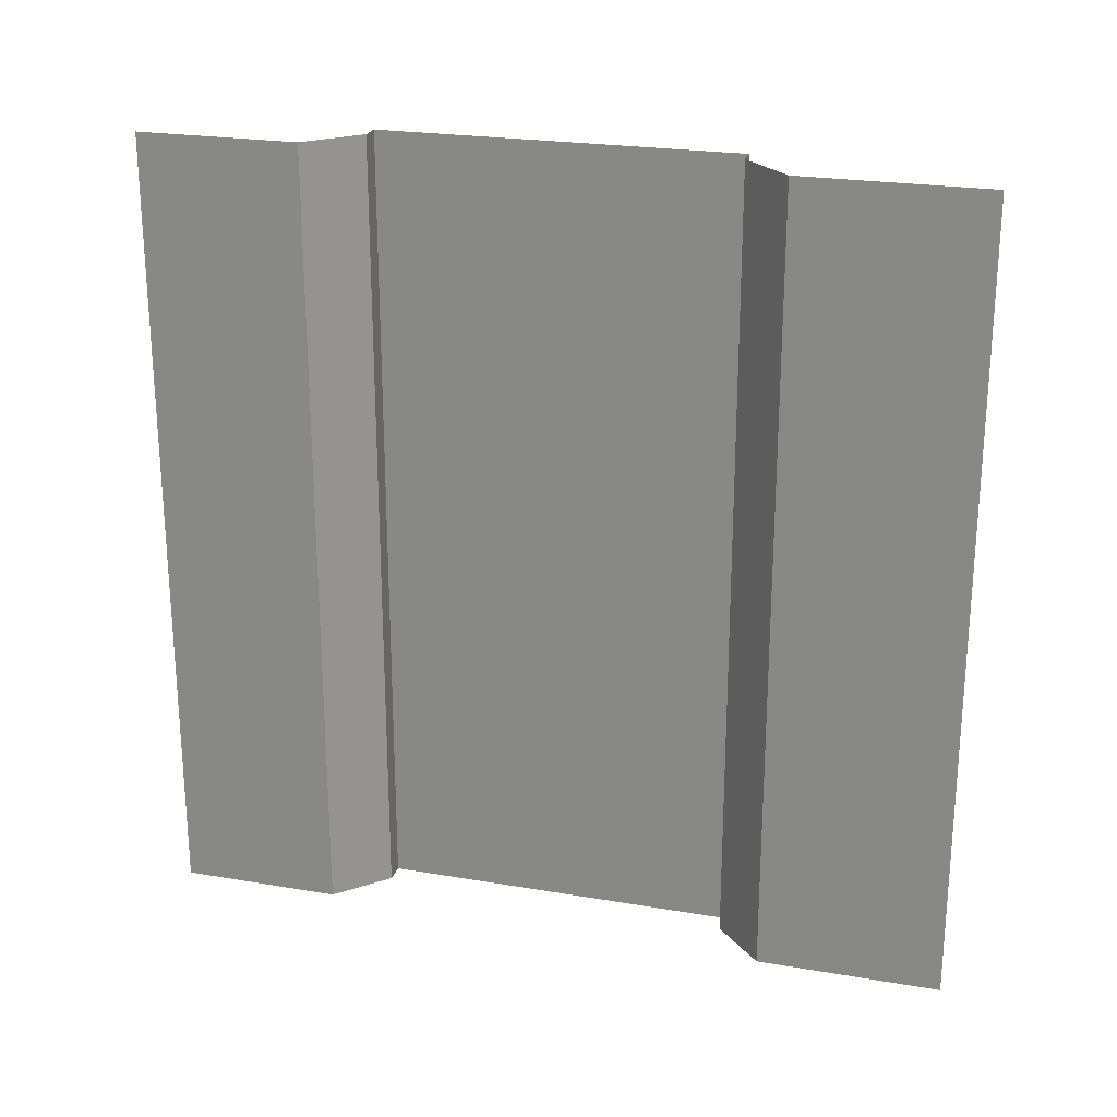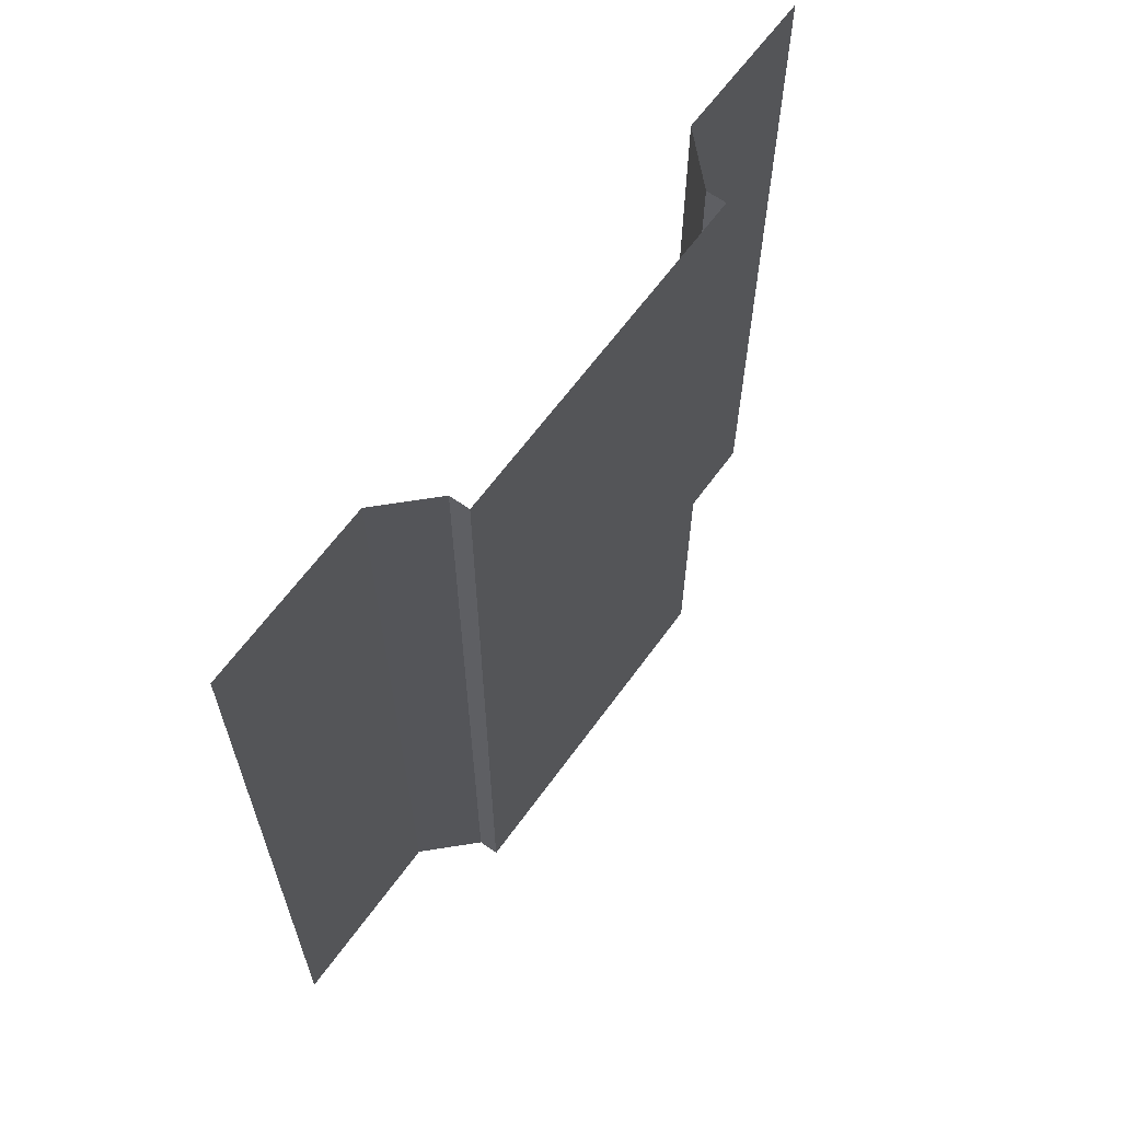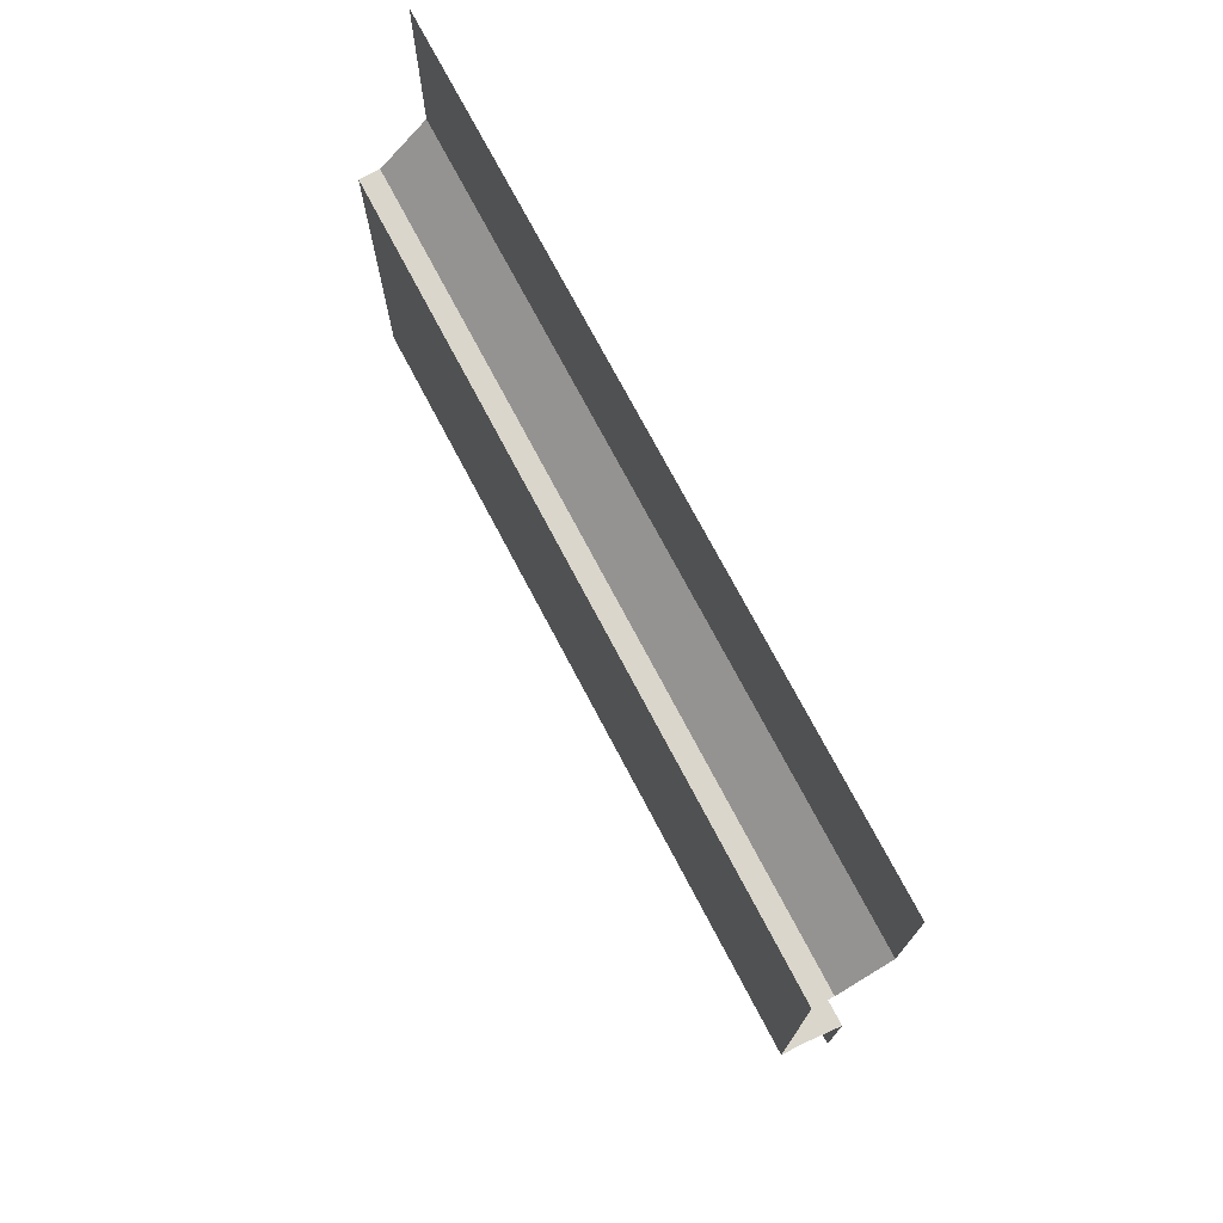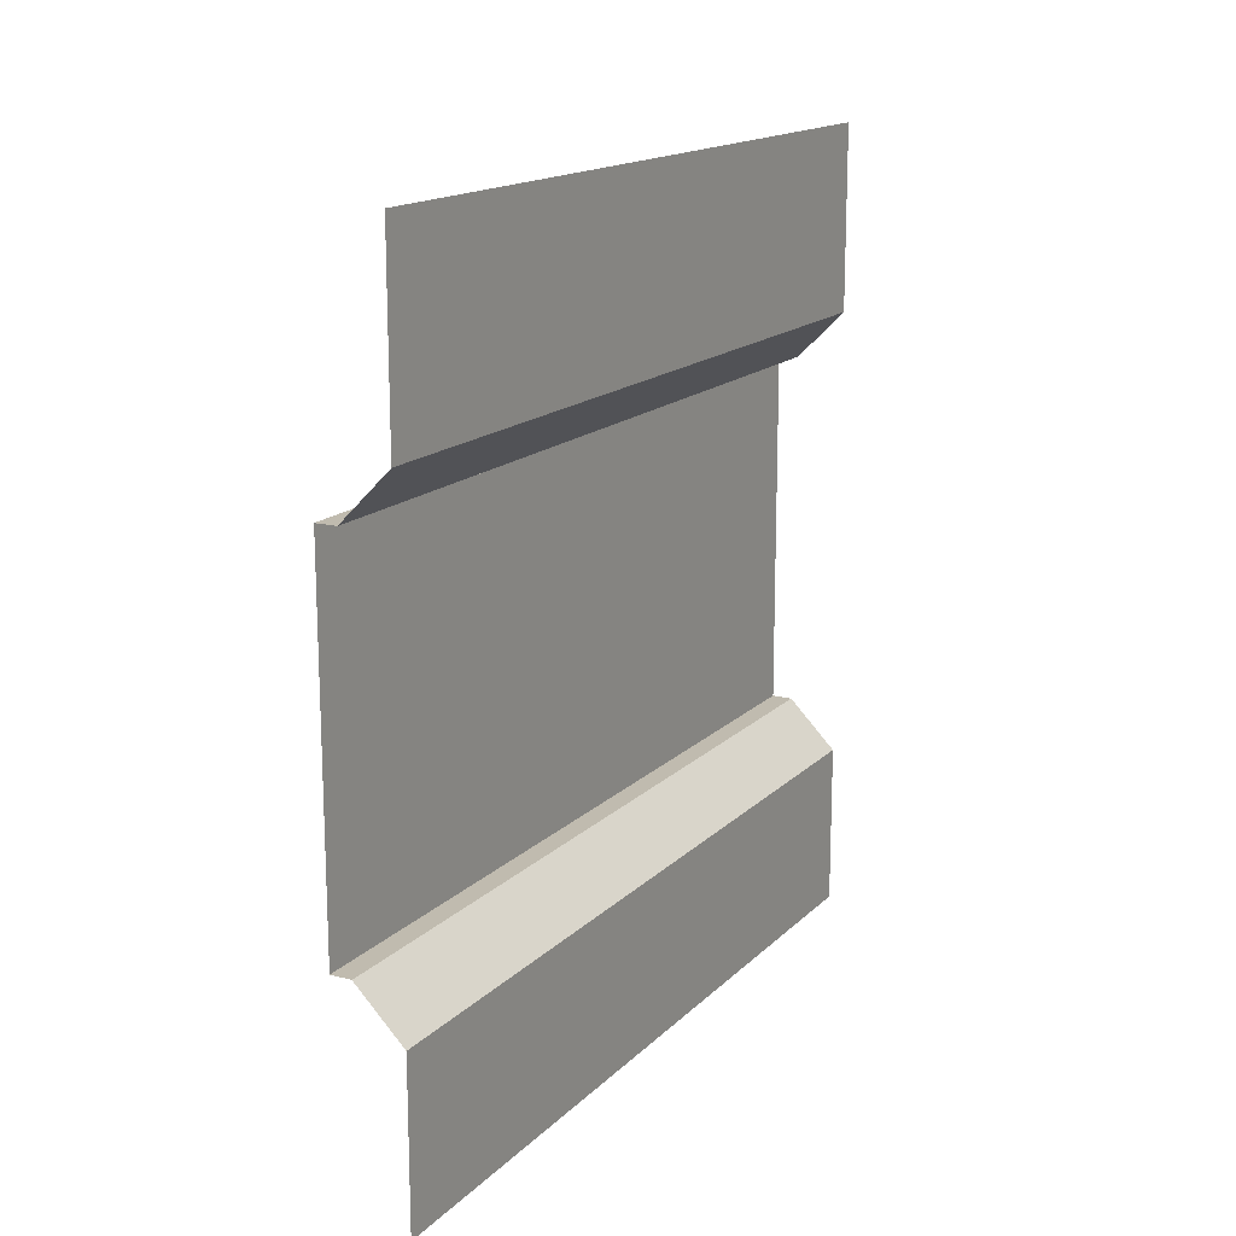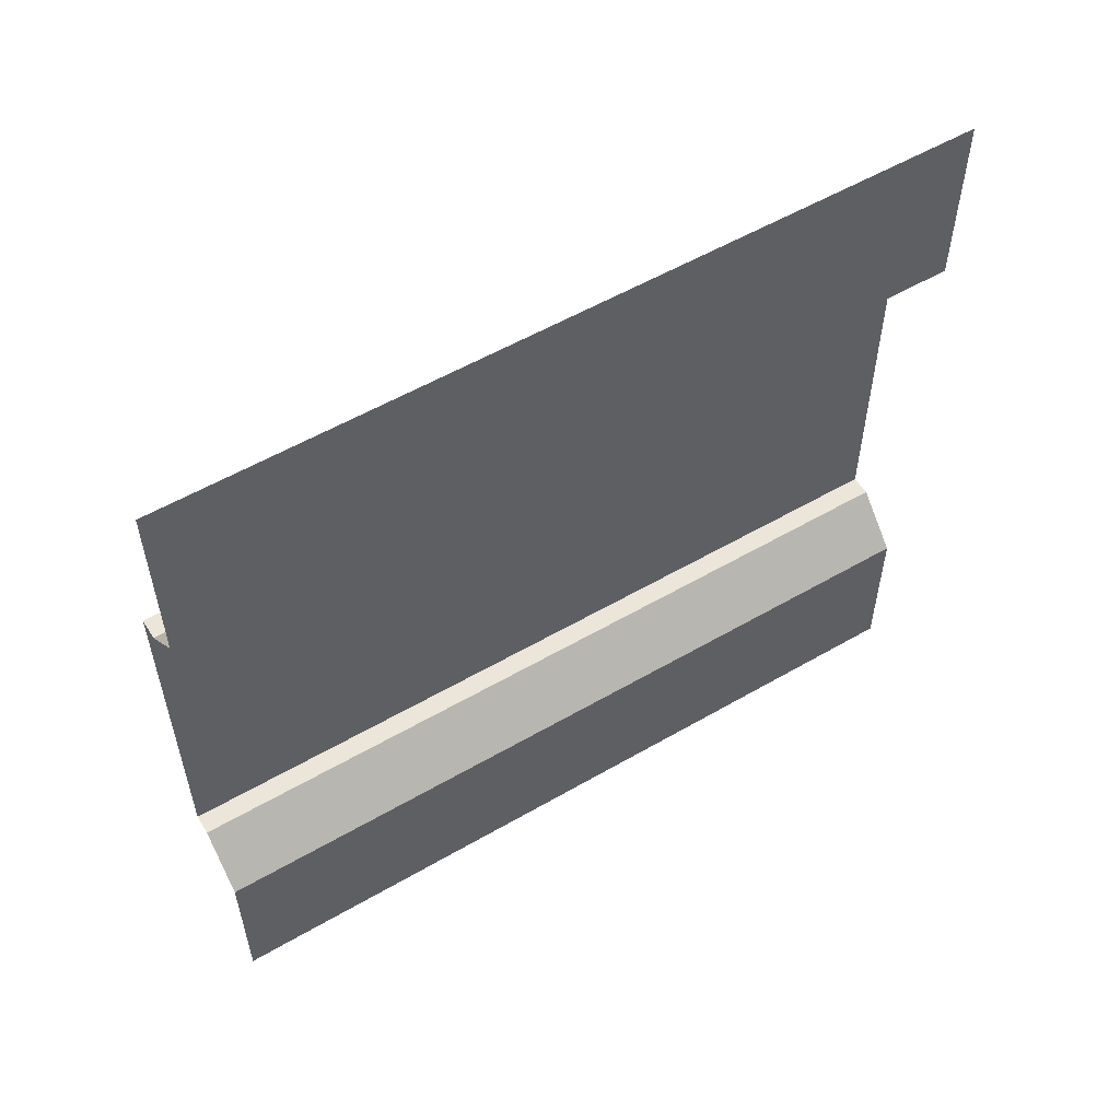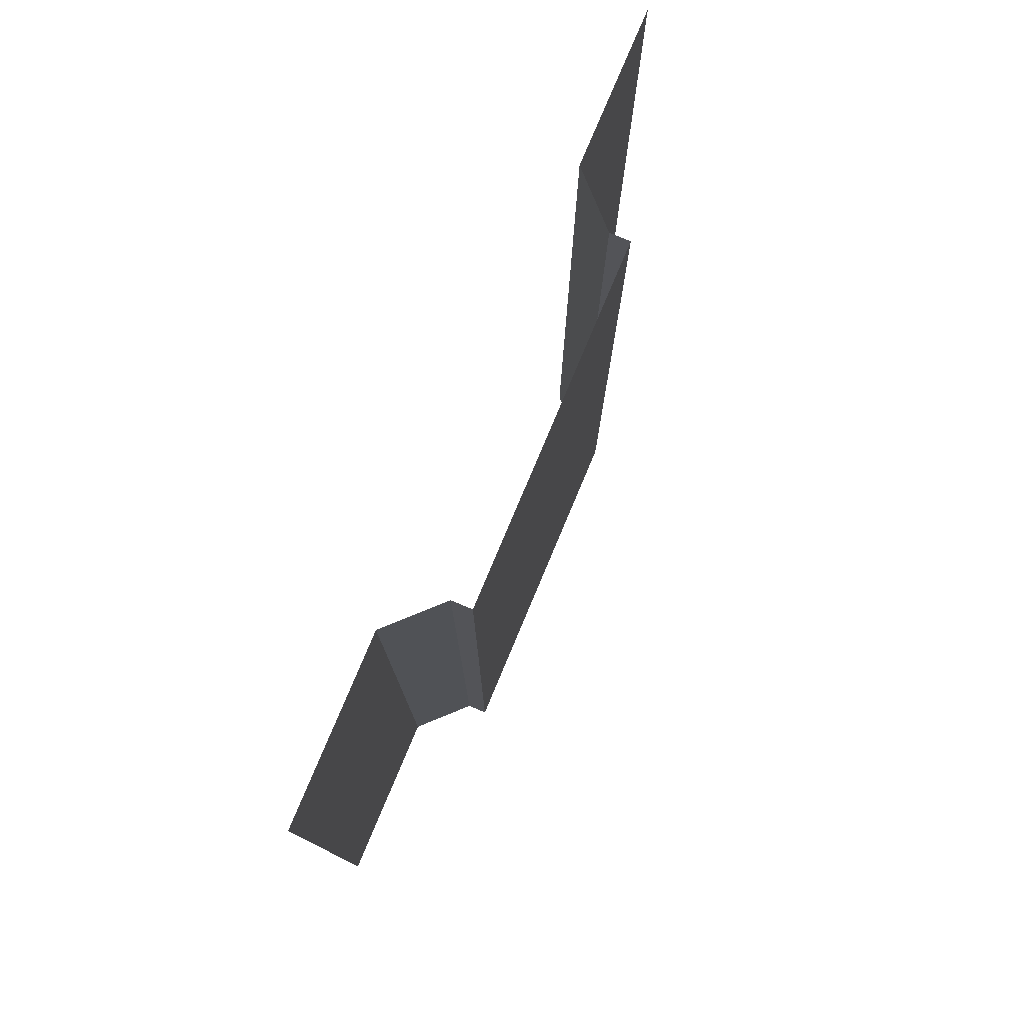
<metadata>
{"format":"obj","ext":"obj","renderer":"f3d","projection":"perspective","resolution":1024,"background":"white","views":[{"elev":23.4,"azim":106.0,"up":"+Z"},{"elev":63.3,"azim":-144.2,"up":"+Z"},{"elev":74.1,"azim":-27.8,"up":"+Y"},{"elev":16.0,"azim":28.6,"up":"+Y"},{"elev":55.5,"azim":58.6,"up":"+Y"},{"elev":78.2,"azim":-157.2,"up":"+Z"}]}
</metadata>
<code>
g default
v 0 0.001013 1
v 0 1.001 1
v 0 1.001 0
v 0 0.001013 0
v -0.08631 0.2643 0
v -0.08631 0.2643 1
v -0.08631 0.7112 0
v -0.08631 0.7112 1
v 0 0.7716 0
v -0.06041 0.7112 0
v -0.06041 0.7112 1
v 0 0.7716 1
v -0.06041 0.2643 0
v 0 0.2039 0
v 0 0.2039 1
v -0.06041 0.2643 1
g polySurface13 polySurface4
f 1 4 14 15
f 12 9 3 2
f 6 5 7 8
f 16 13 5 6
f 10 11 8 7
f 10 9 12 11
f 14 13 16 15

</code>
